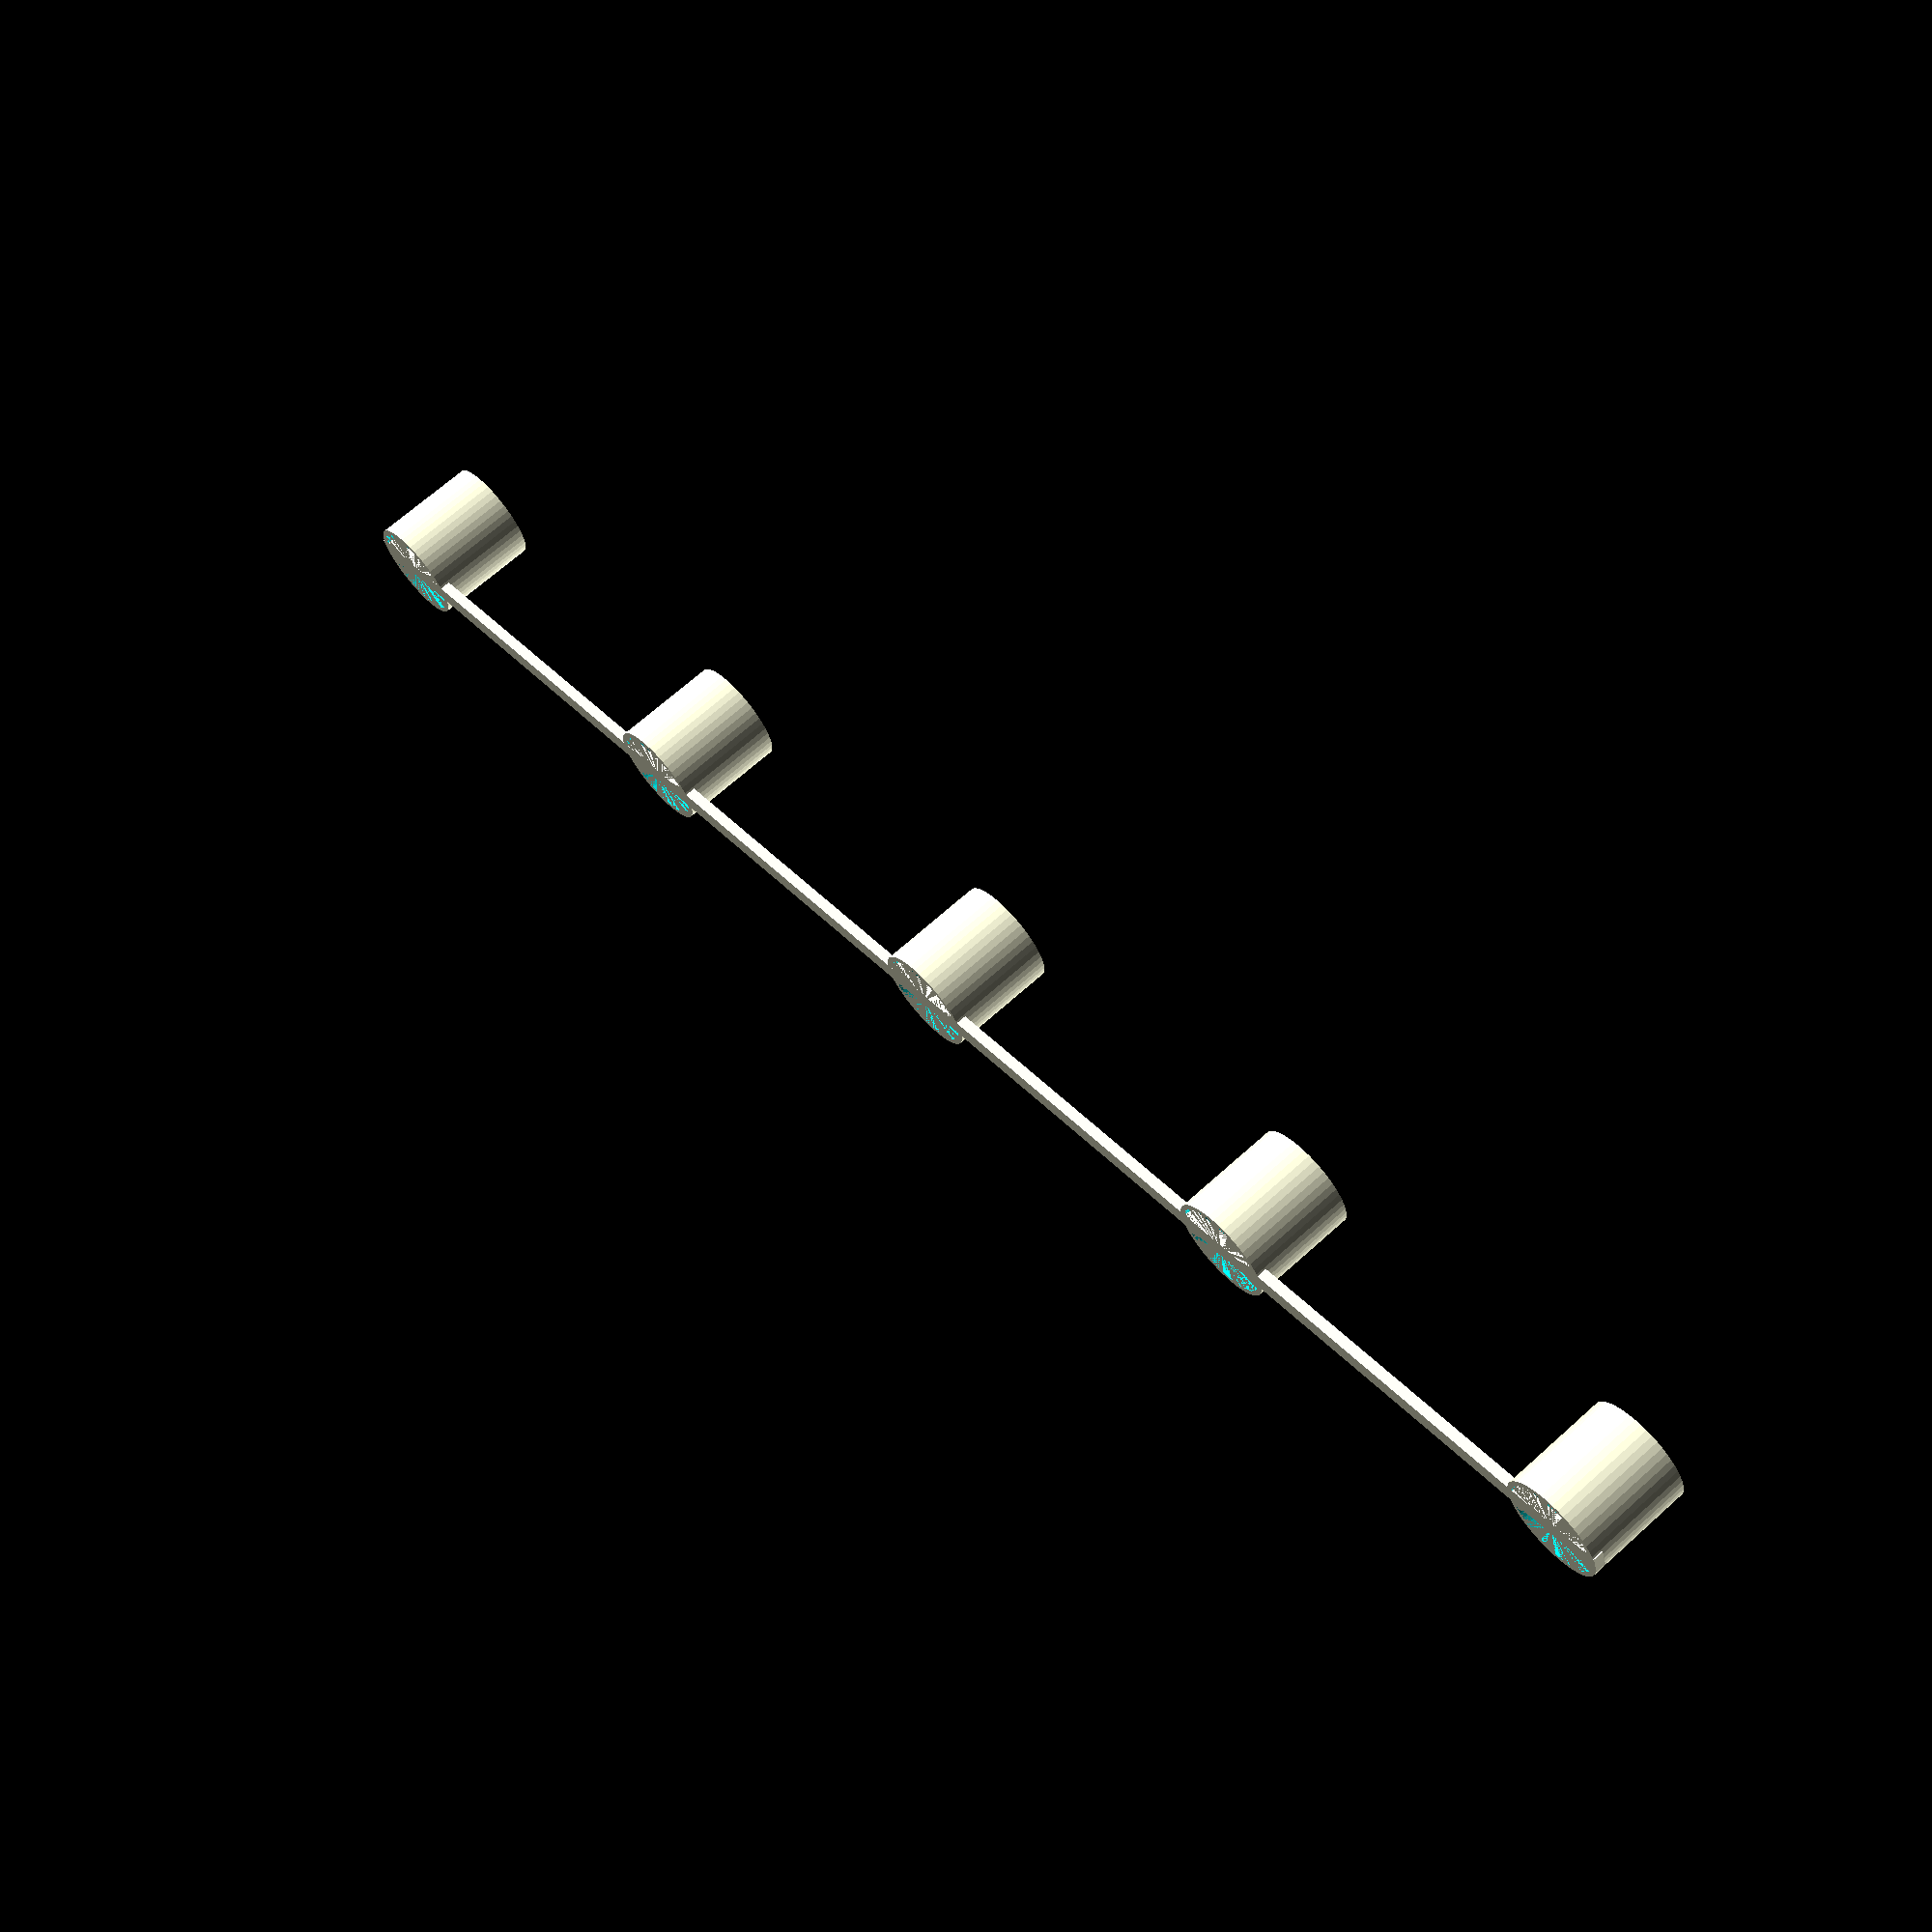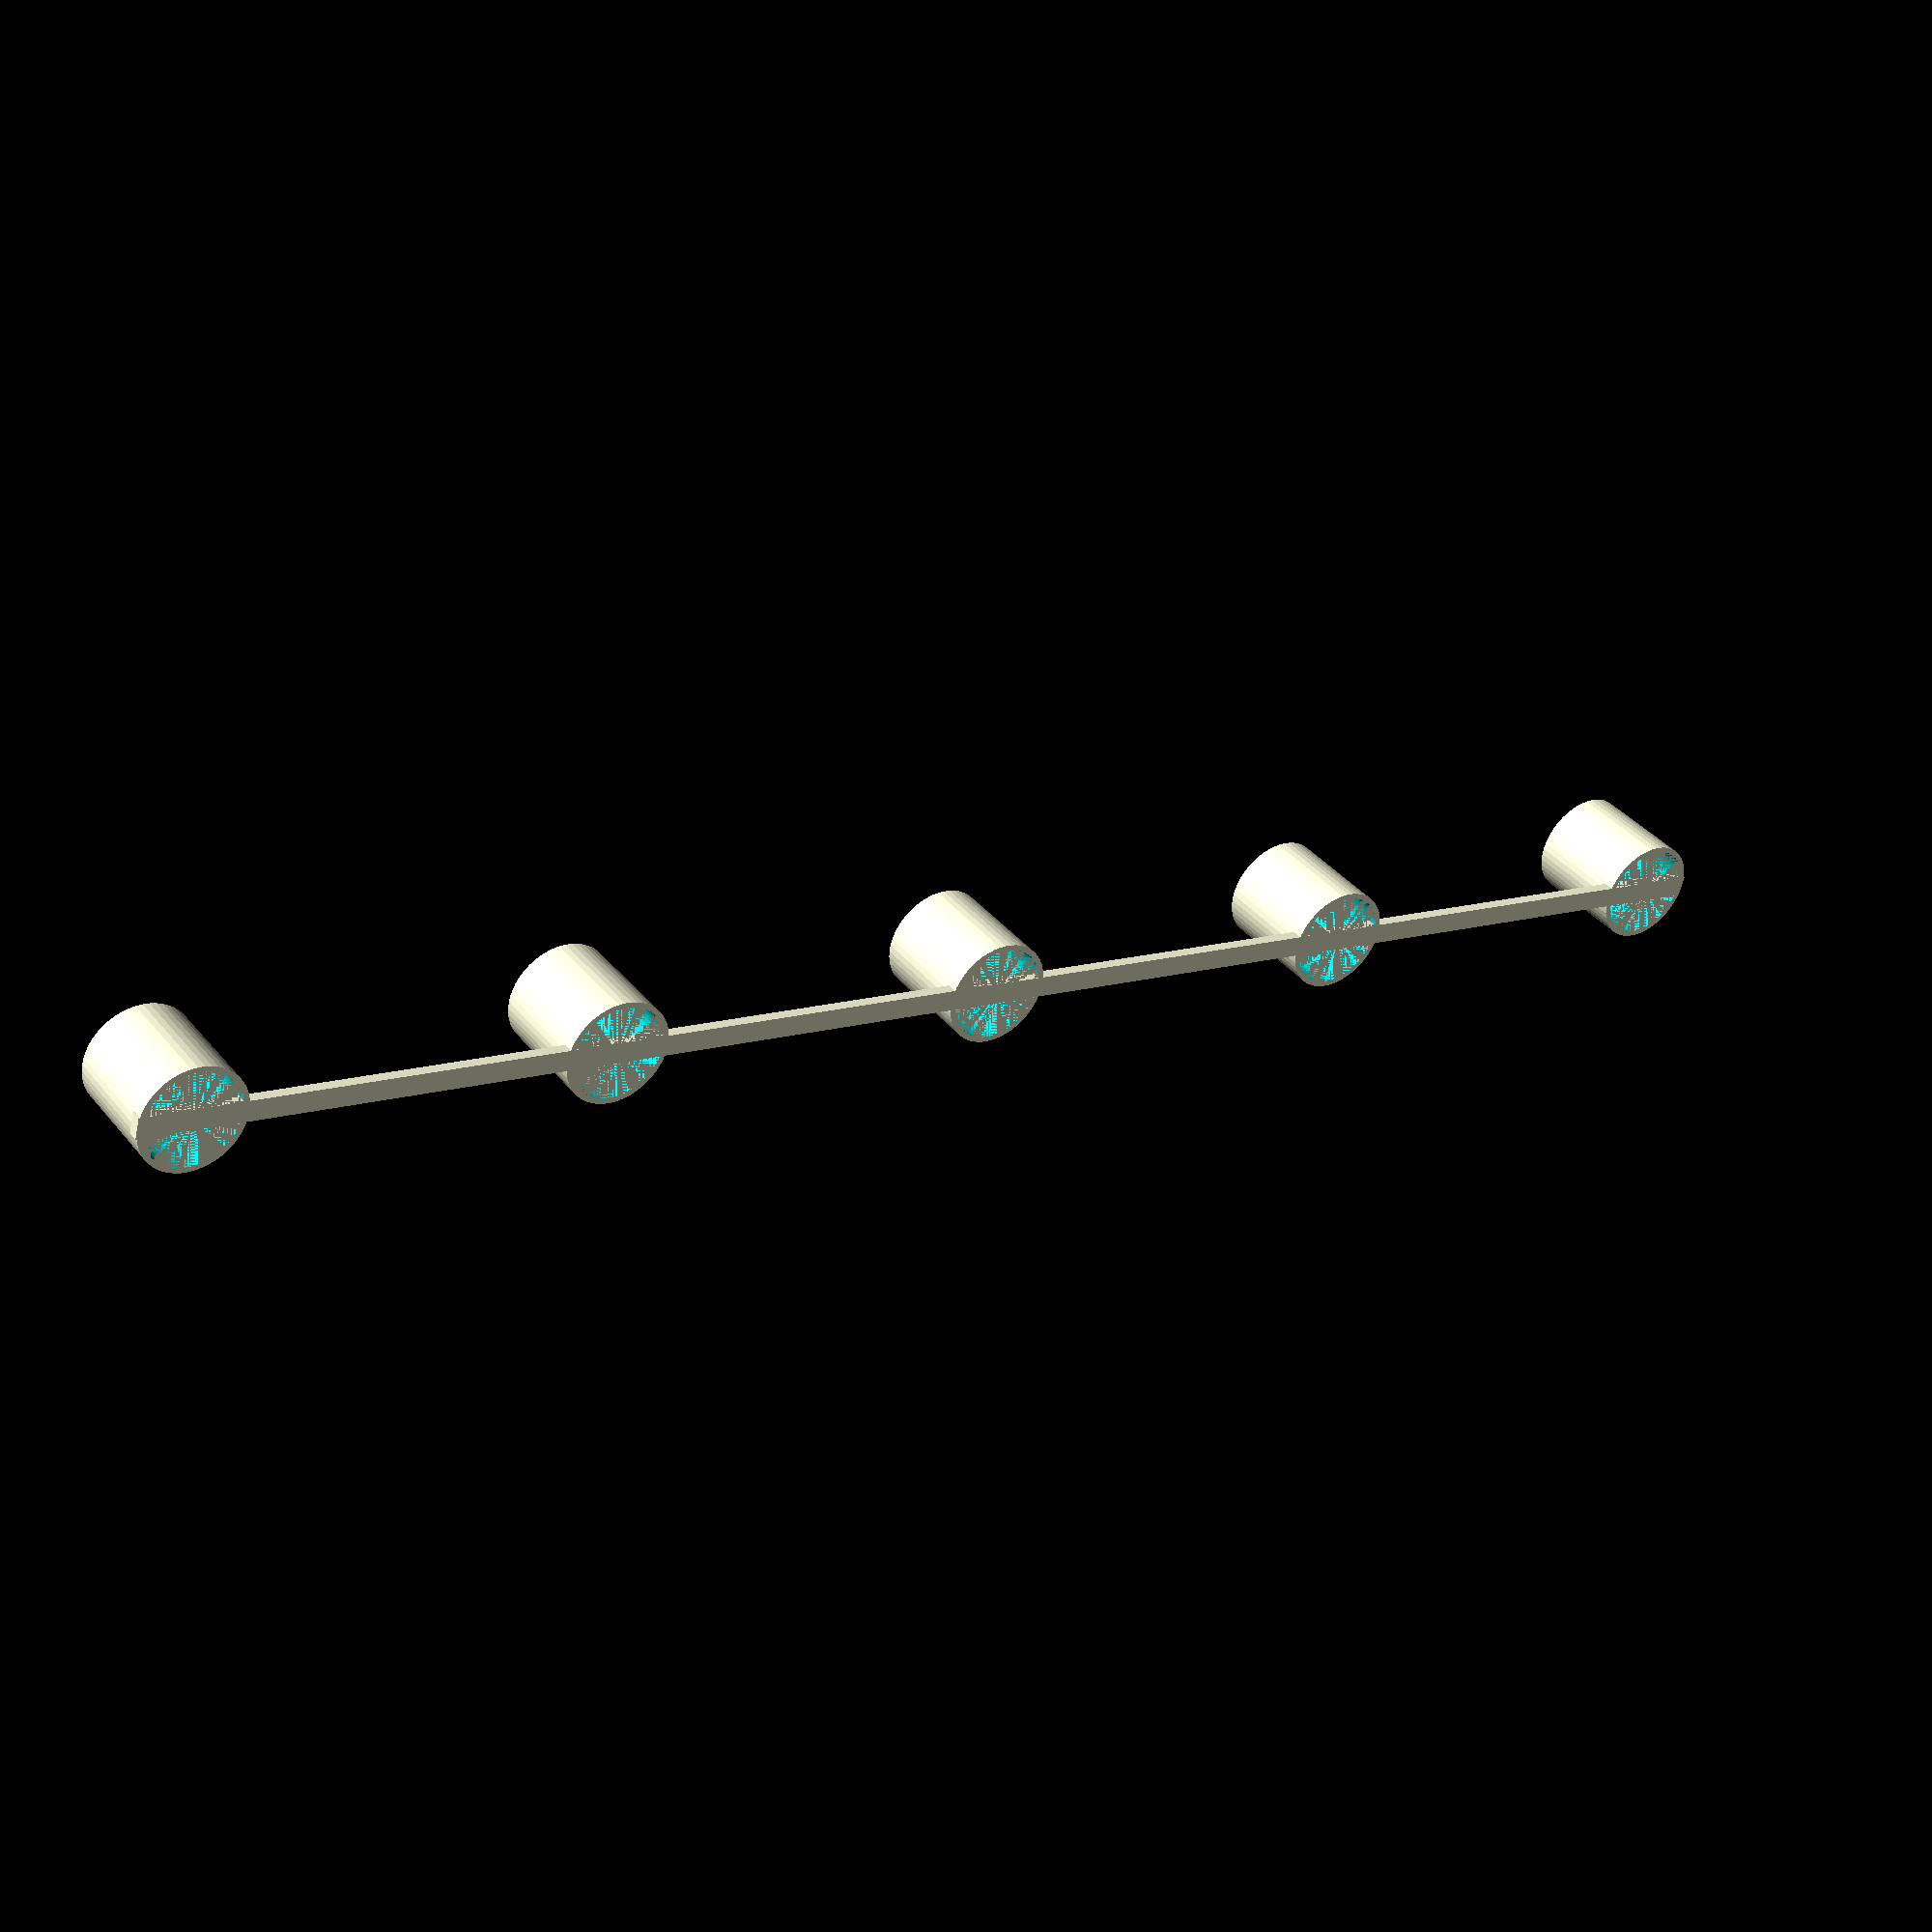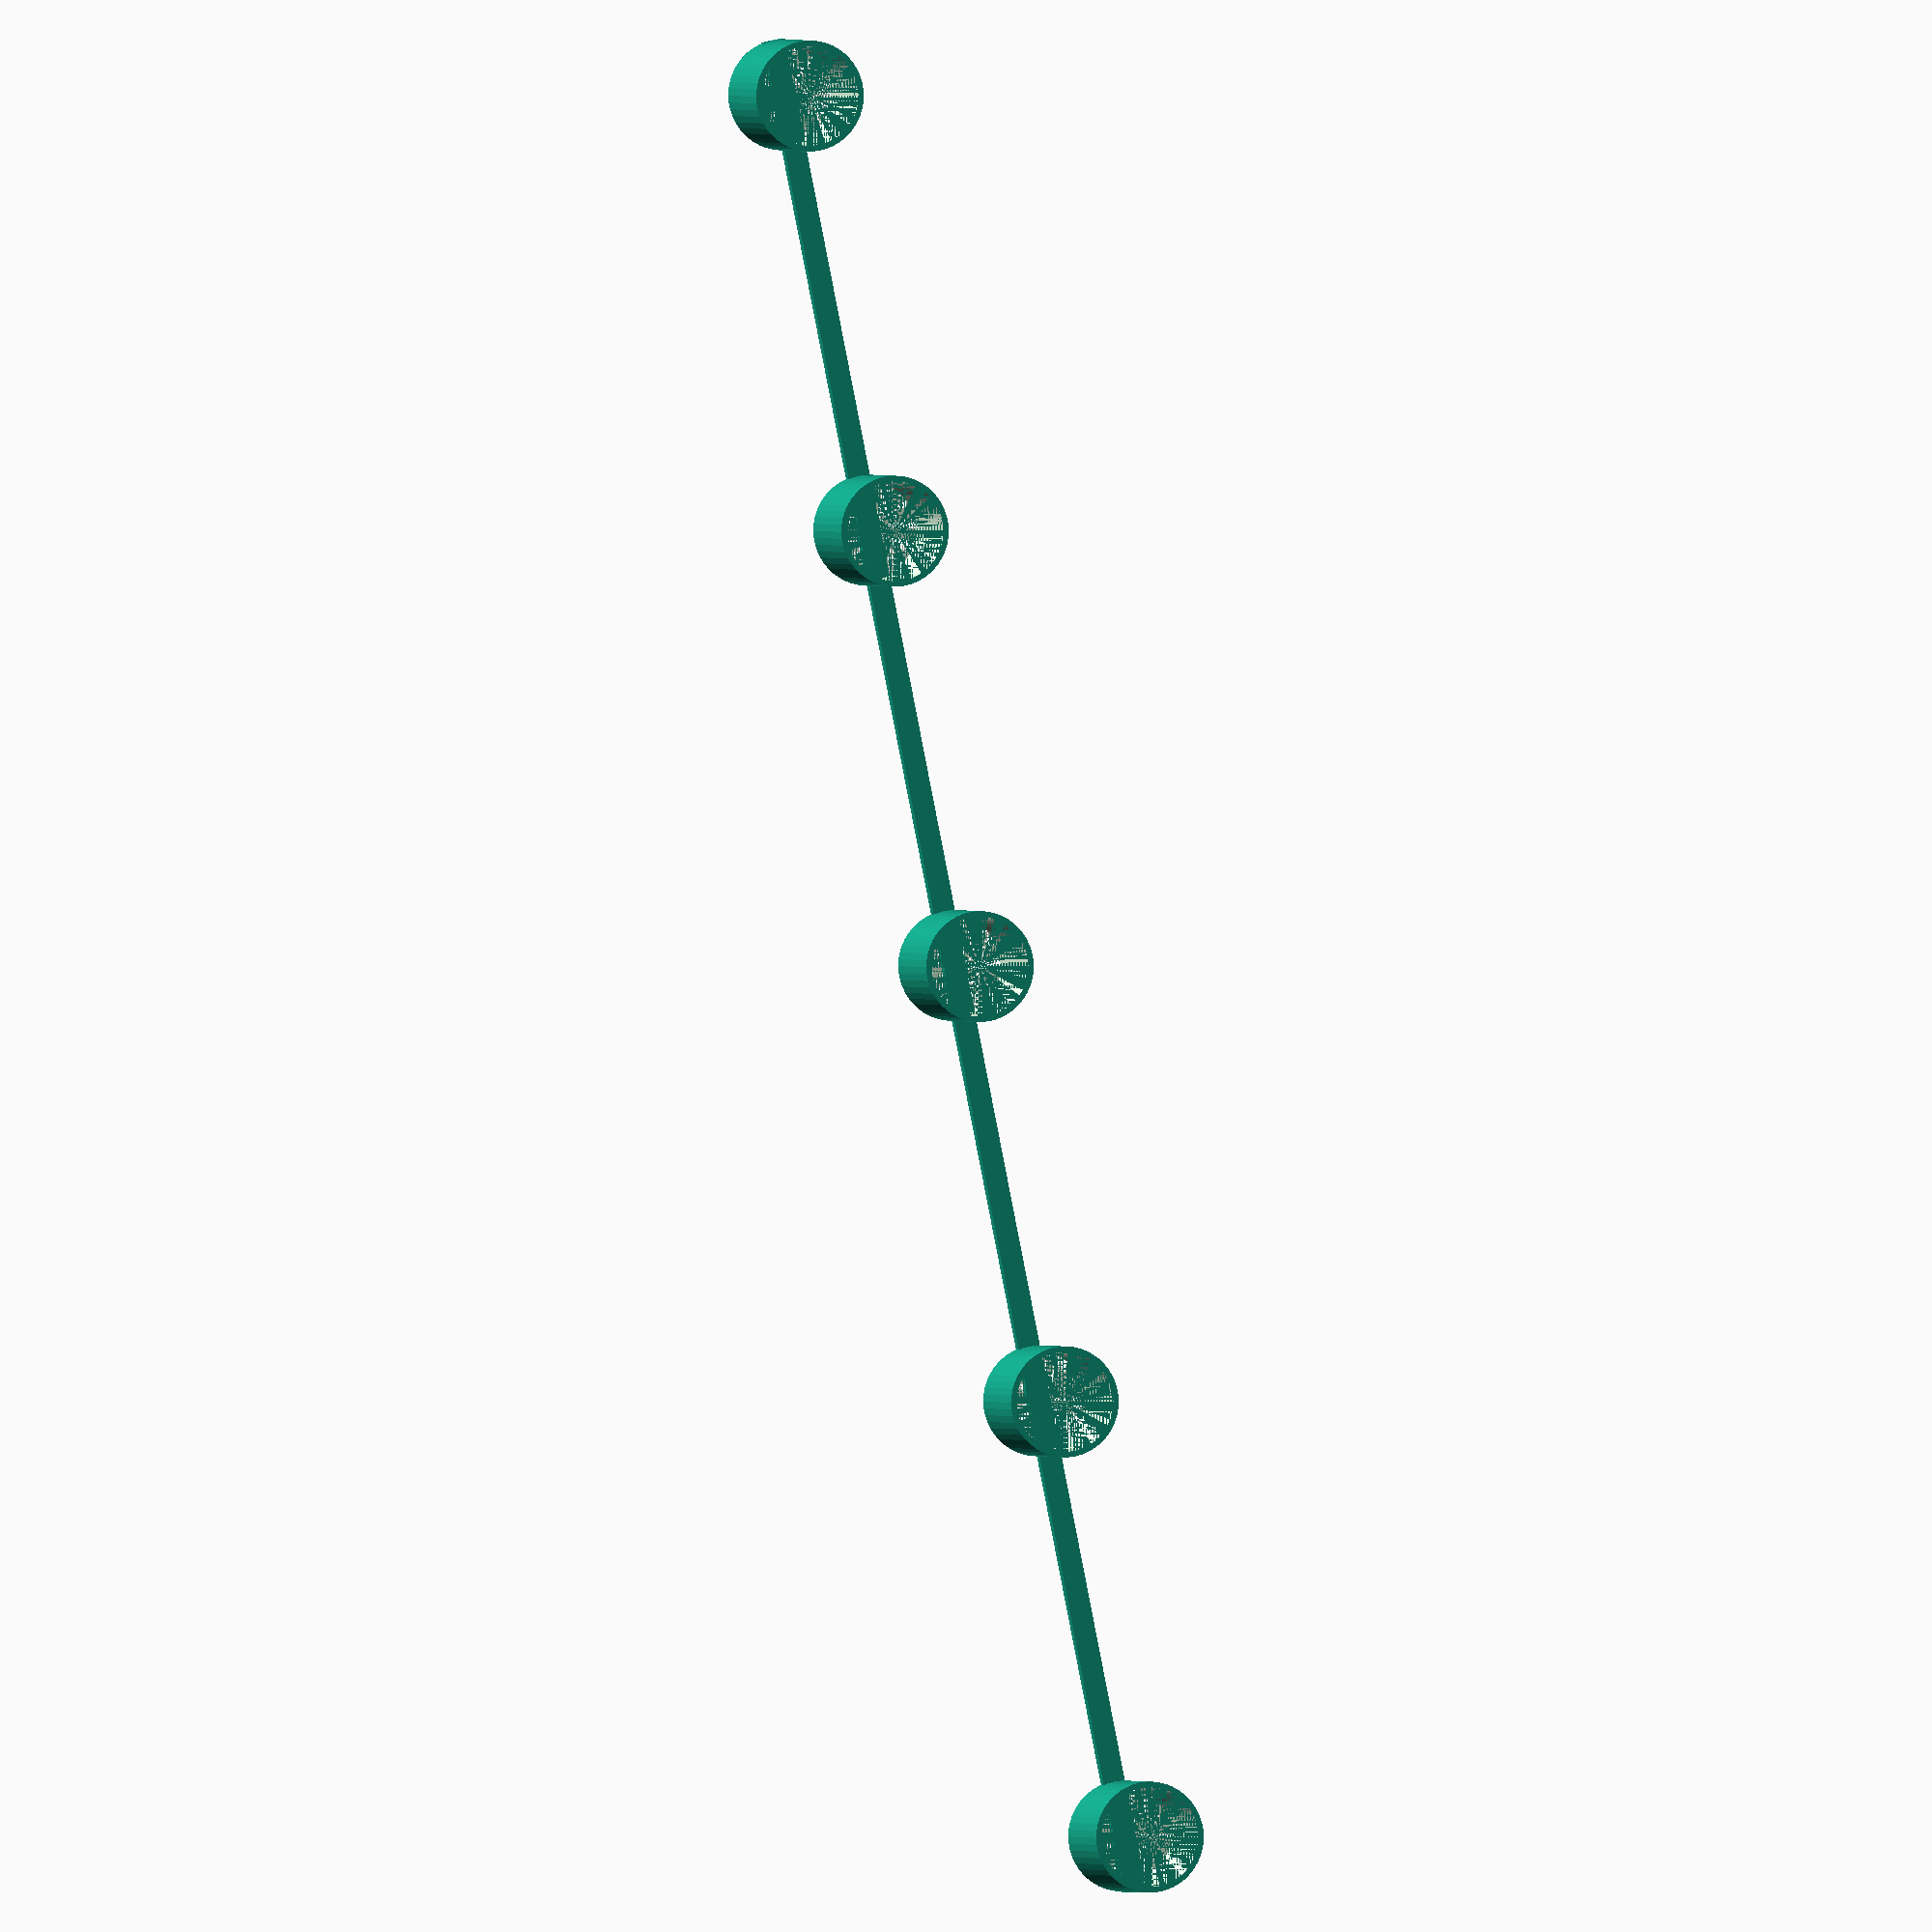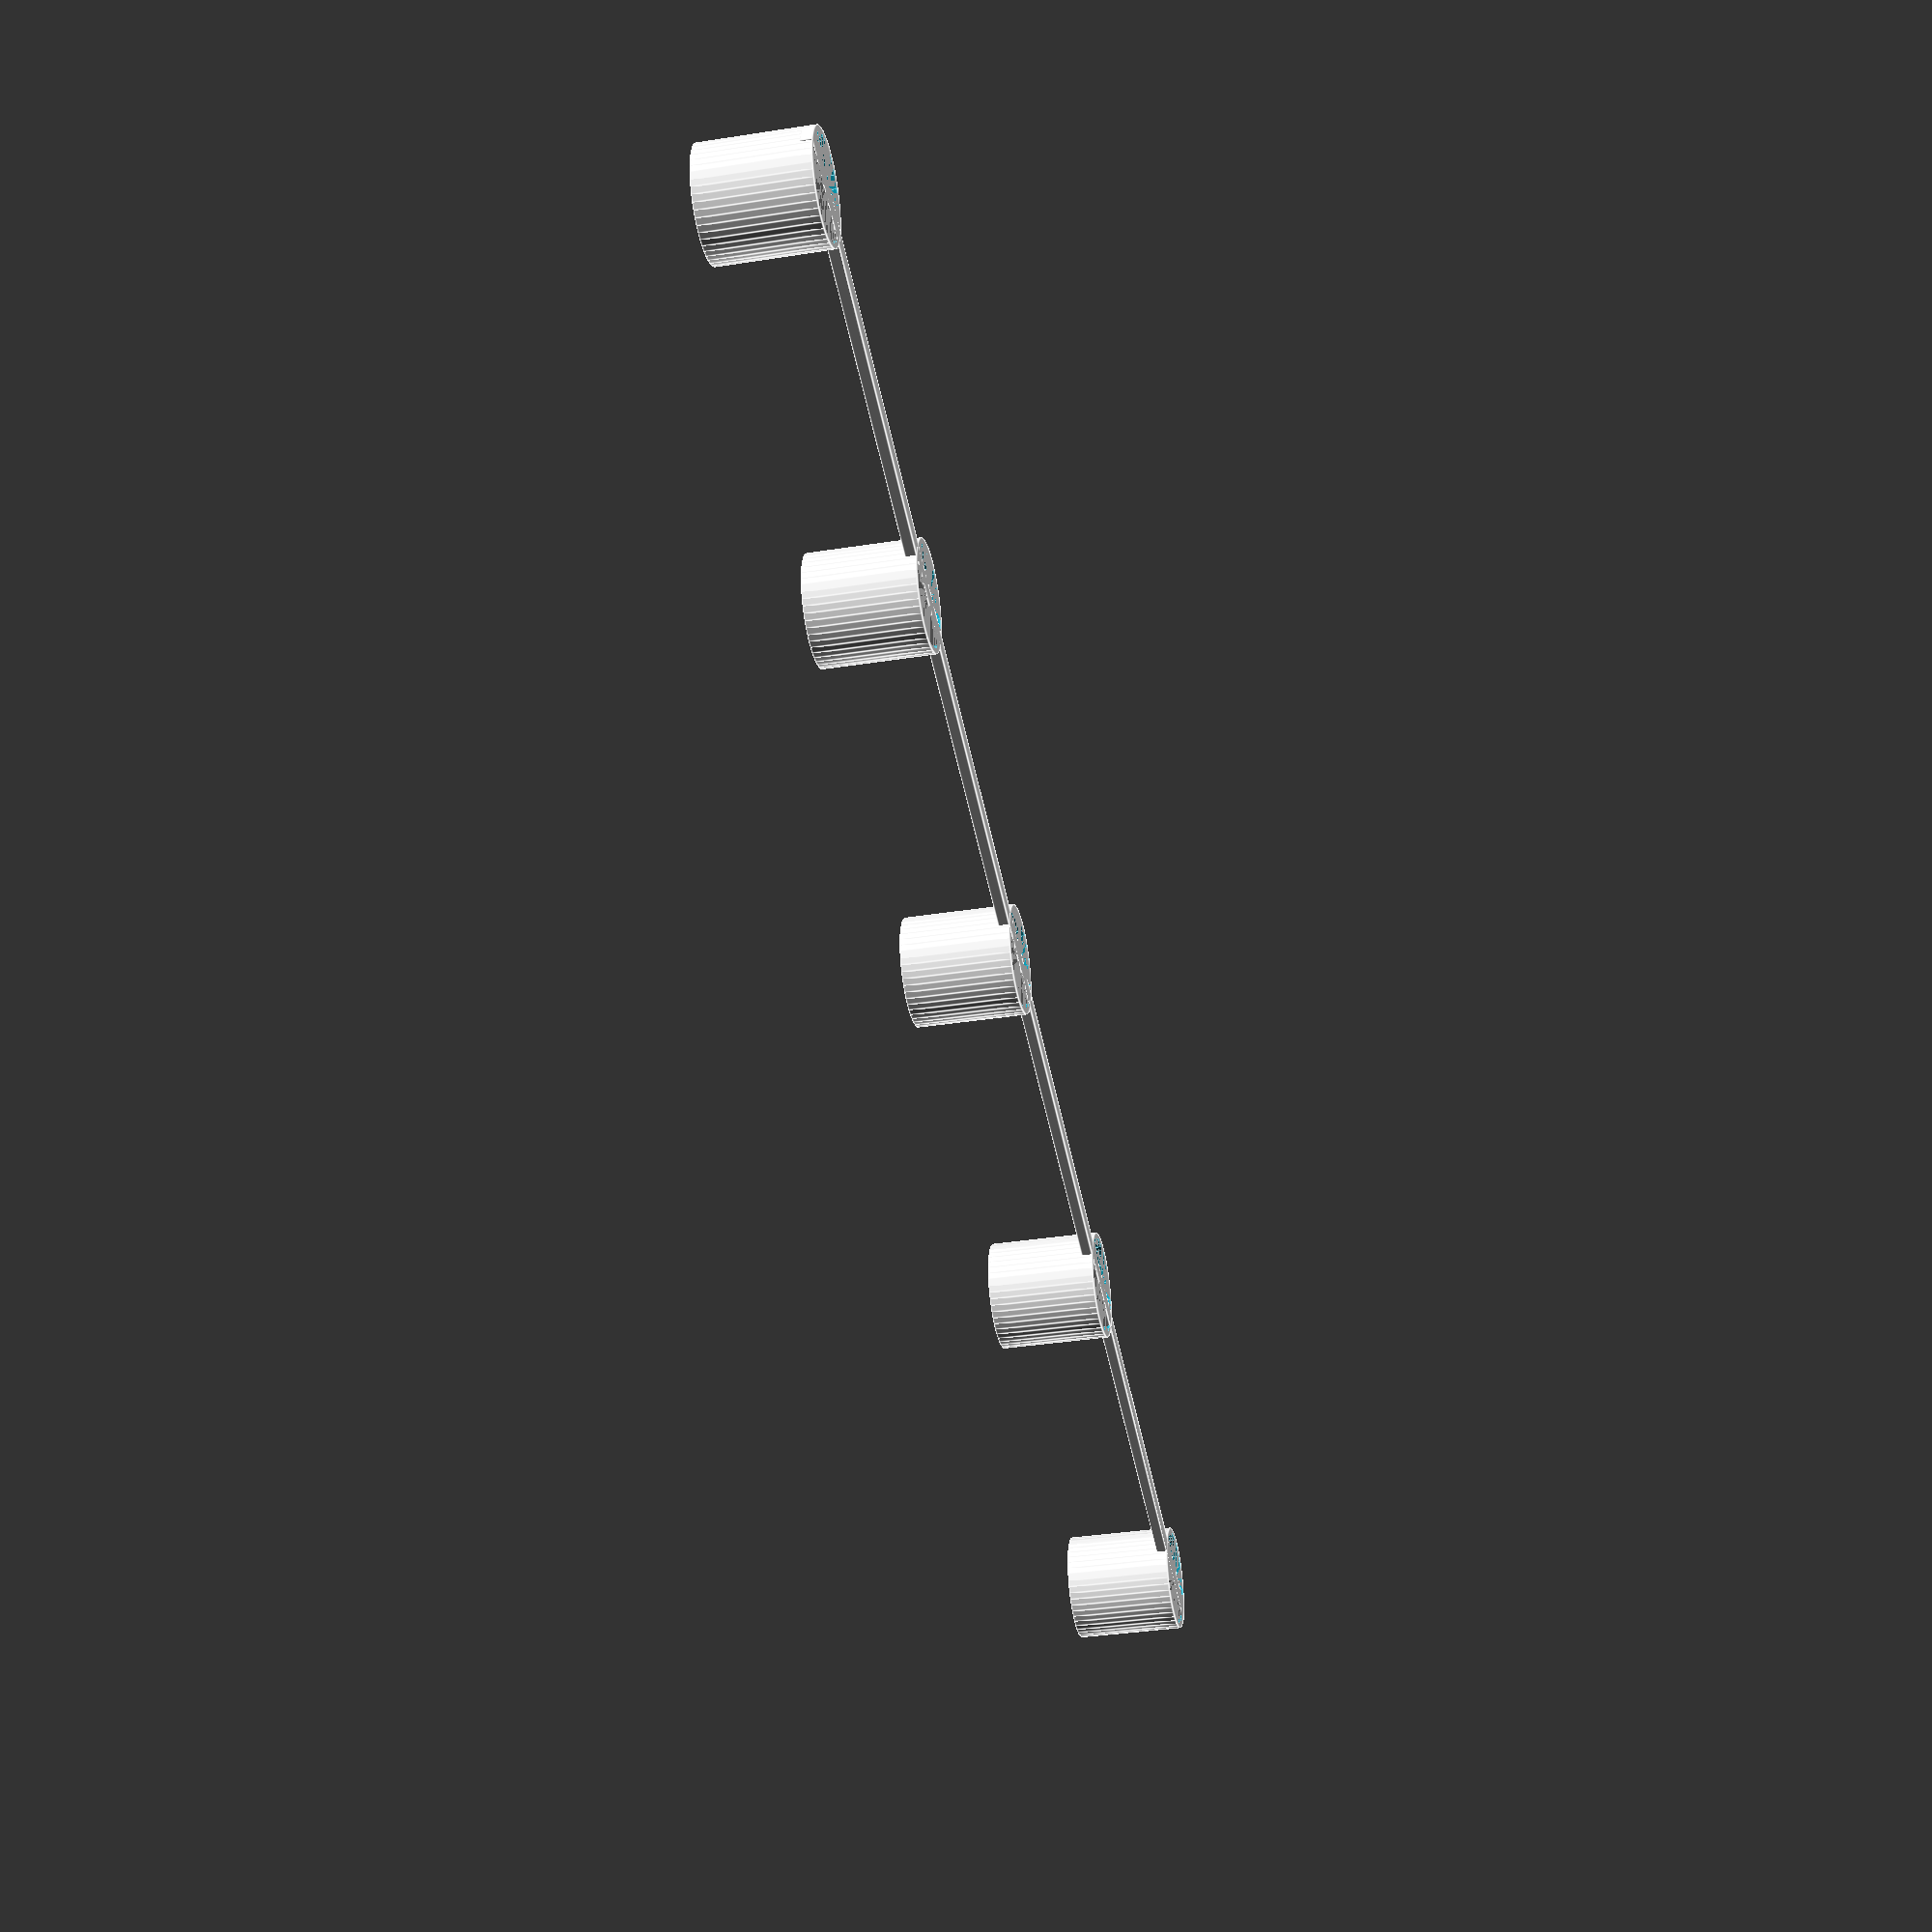
<openscad>
module tube() {
    difference() {
        cylinder(d=10,h=10,$fn=50);
        cylinder(d=9,h=10,$fn=50);
    }
}

translate([-80,0,0]) tube();
translate([-40,0,0]) tube();
tube();
translate([40,0,0]) tube();
translate([80,0,0]) tube();
translate([0,0,1/2]) cube([170,2,1],center=true);
</openscad>
<views>
elev=292.4 azim=18.7 roll=227.9 proj=p view=solid
elev=143.3 azim=165.6 roll=33.8 proj=p view=wireframe
elev=359.4 azim=258.6 roll=345.4 proj=o view=wireframe
elev=214.3 azim=162.8 roll=77.9 proj=p view=edges
</views>
